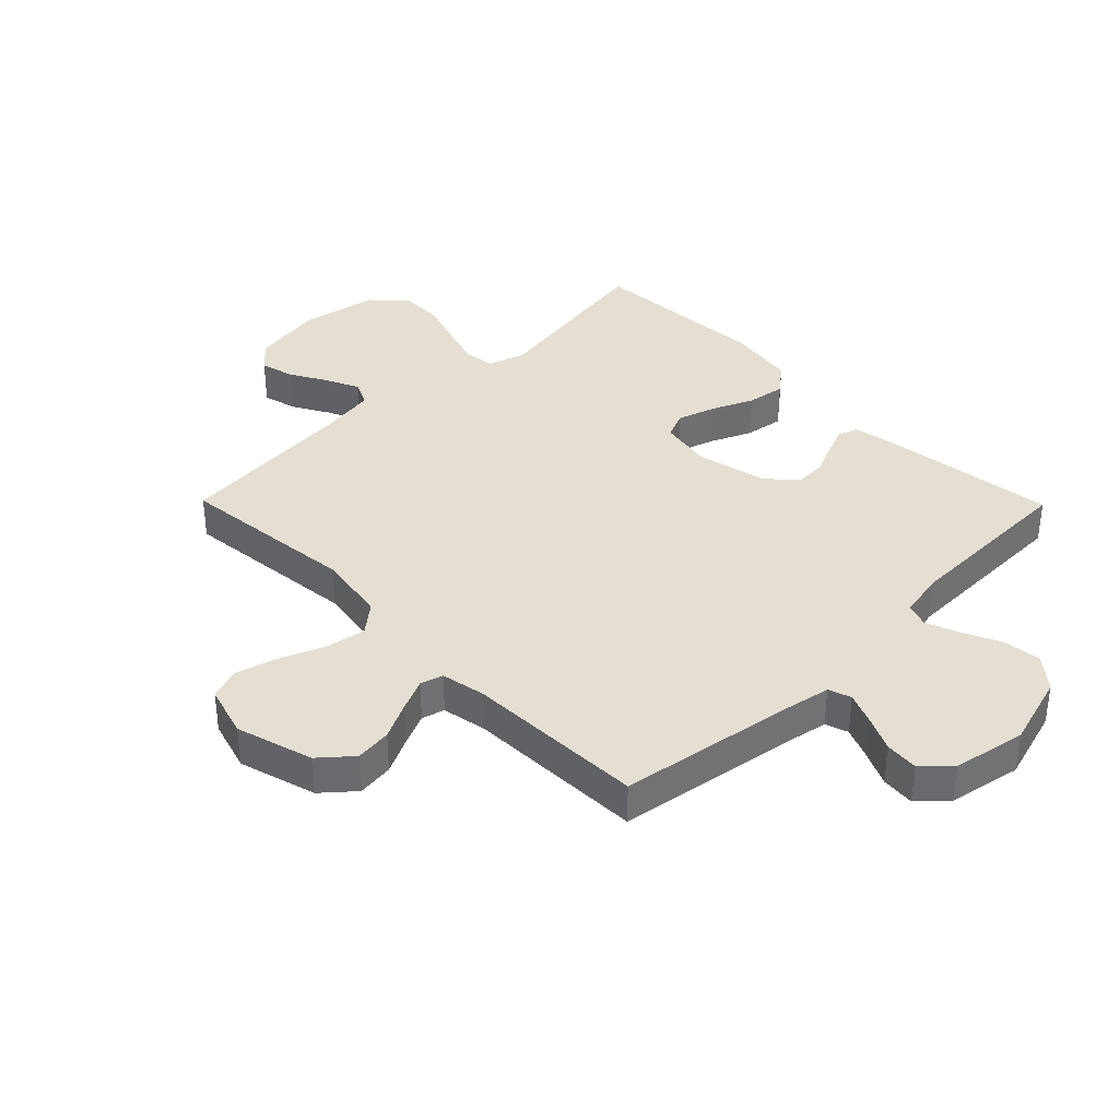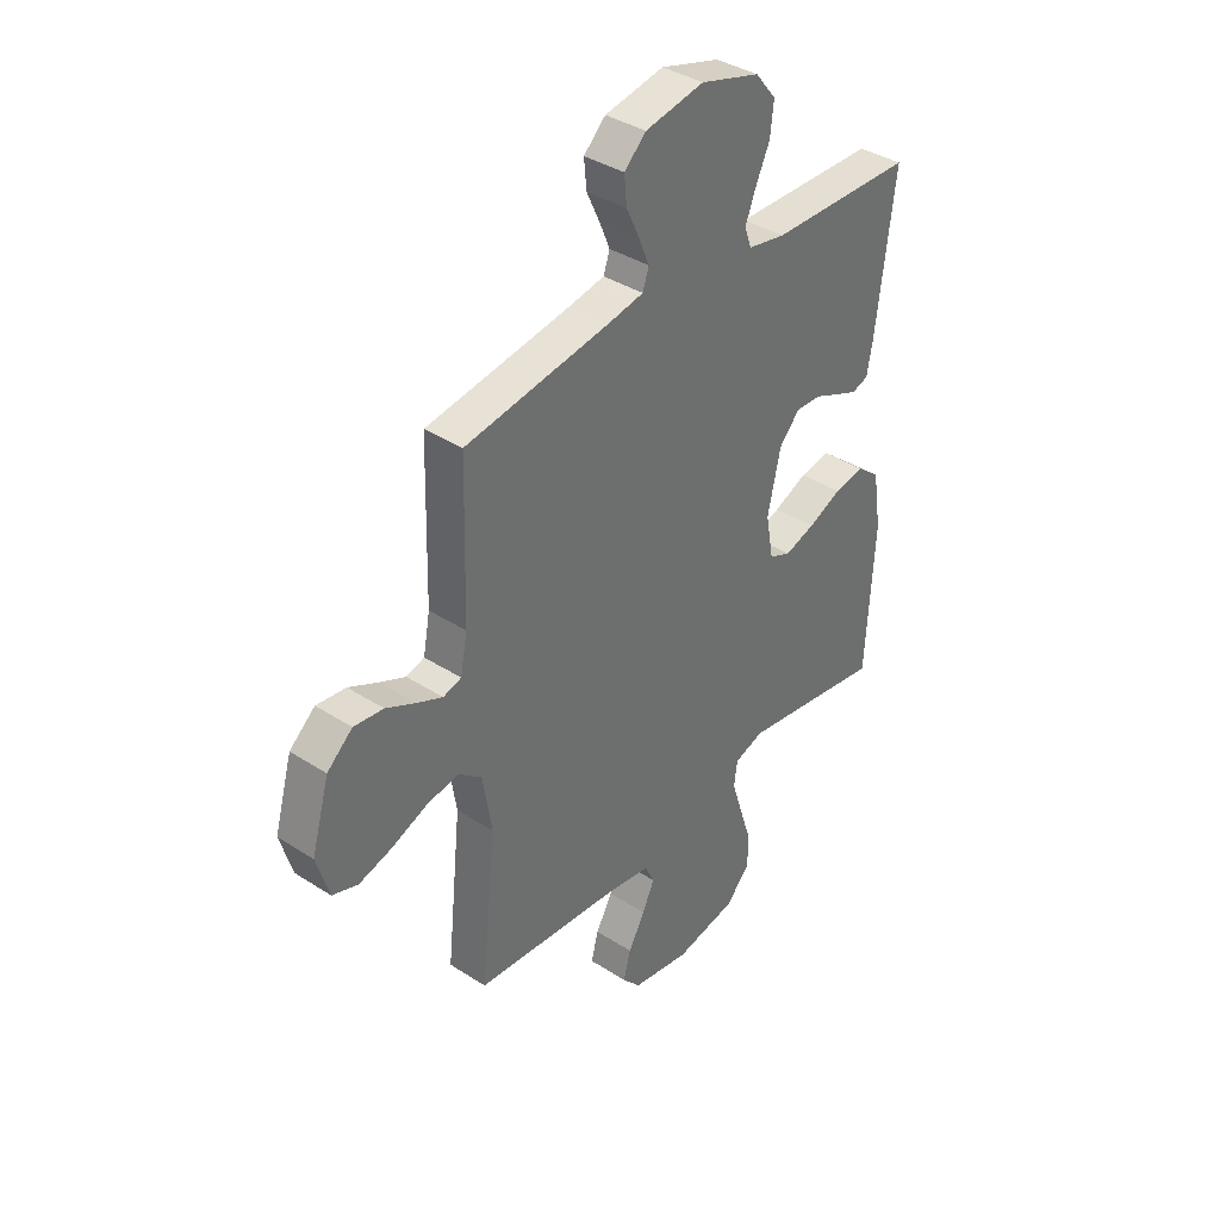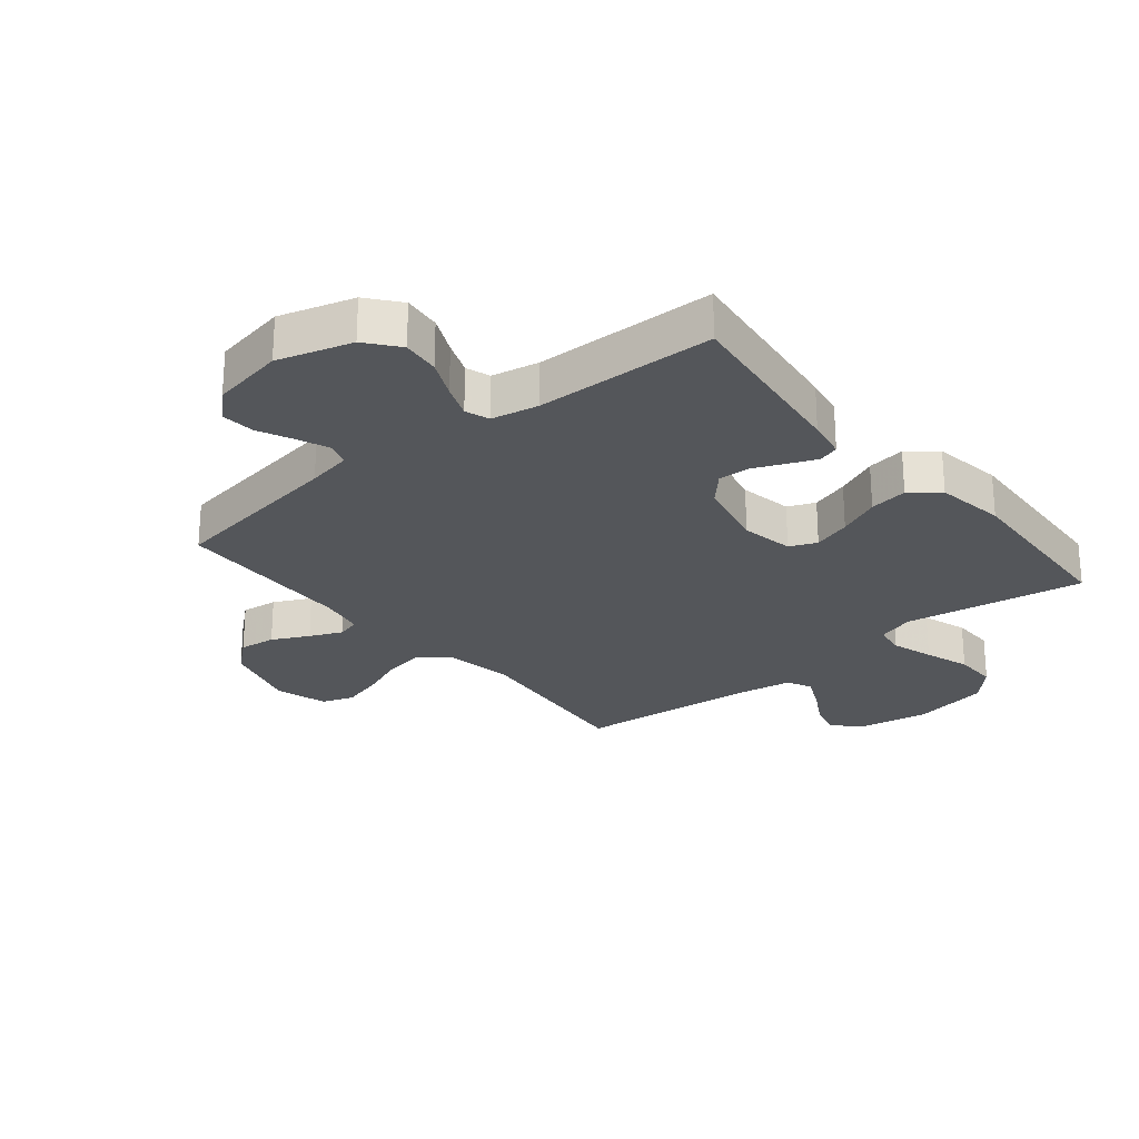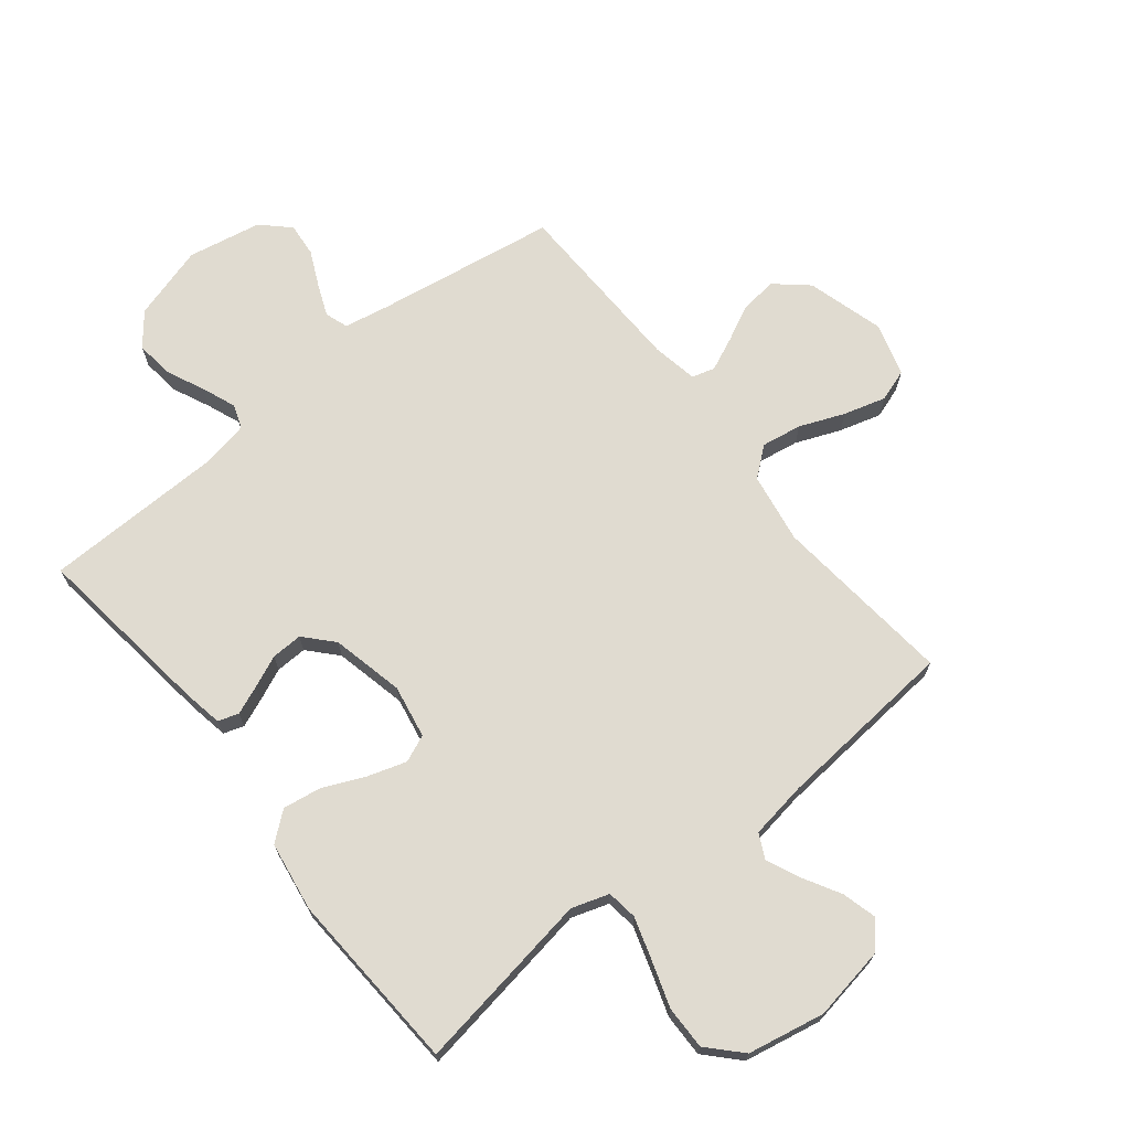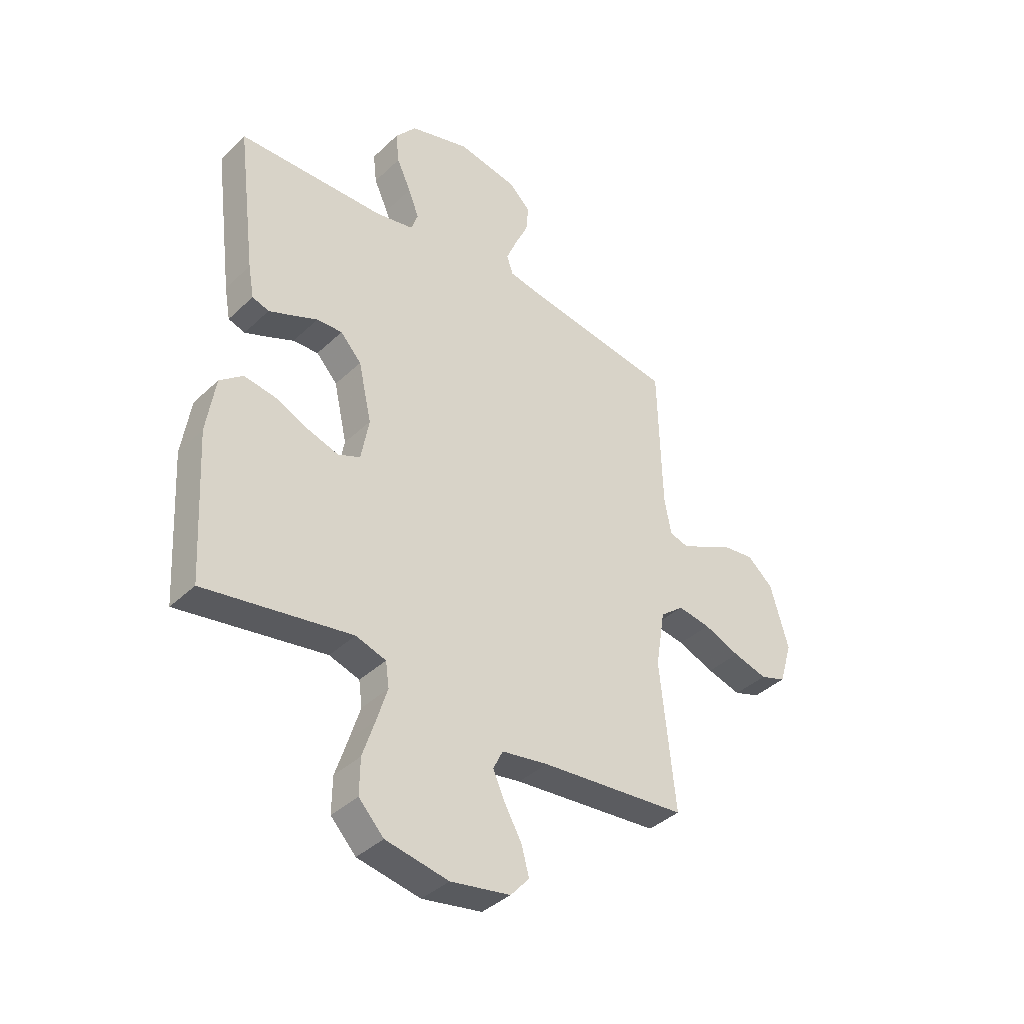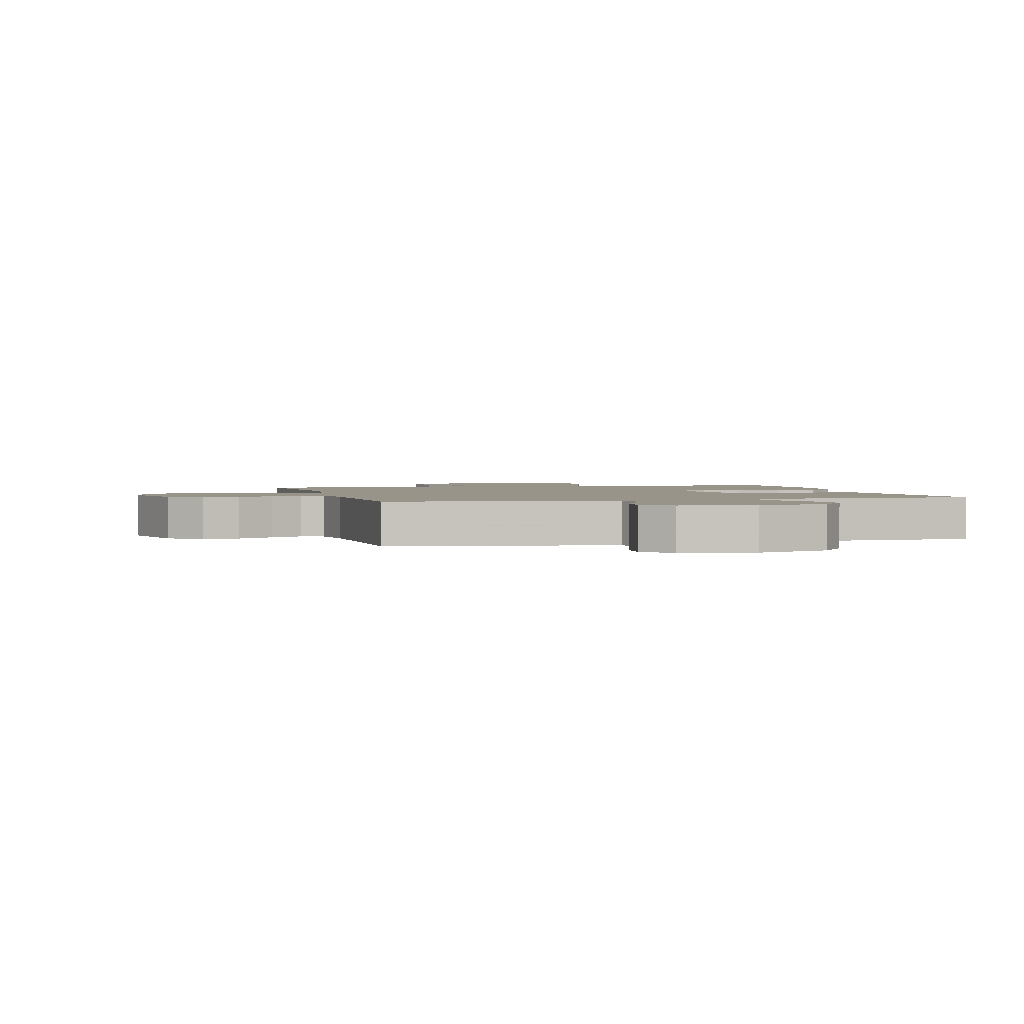
<metadata>
{"format":"obj","ext":"obj","renderer":"f3d","projection":"perspective","resolution":1024,"background":"white","views":[{"elev":37.1,"azim":-44.5,"up":"+Y"},{"elev":37.9,"azim":-50.5,"up":"+Z"},{"elev":-25.3,"azim":39.3,"up":"+Y"},{"elev":69.9,"azim":141.4,"up":"+Y"},{"elev":-38.9,"azim":139.6,"up":"+Z"},{"elev":1.9,"azim":-15.2,"up":"+Y"}]}
</metadata>
<code>
v -0.5 0.07 -0.5
v -0.469 0.07 -0.2
v -0.488 0.07 -0.083
v -0.536 0.07 -0.044
v -0.603 0.07 -0.055
v -0.677 0.07 -0.085
v -0.747 0.07 -0.105
v -0.8 0.07 -0.087
v -0.826 0.07 0
v -0.789 0.07 0.129
v -0.736 0.07 0.175
v -0.675 0.07 0.168
v -0.614 0.07 0.138
v -0.56 0.07 0.114
v -0.522 0.07 0.125
v -0.508 0.07 0.2
v -0.5 0.07 0.5
v -0.2 0.07 0.547
v -0.126 0.07 0.561
v -0.113 0.07 0.599
v -0.135 0.07 0.652
v -0.162 0.07 0.71
v -0.167 0.07 0.766
v -0.122 0.07 0.809
v 0 0.07 0.832
v 0.123 0.07 0.796
v 0.166 0.07 0.743
v 0.159 0.07 0.68
v 0.13 0.07 0.617
v 0.108 0.07 0.561
v 0.122 0.07 0.521
v 0.2 0.07 0.506
v 0.5 0.07 0.5
v 0.462 0.07 0.2
v 0.45 0.07 0.134
v 0.416 0.07 0.123
v 0.369 0.07 0.142
v 0.316 0.07 0.165
v 0.264 0.07 0.167
v 0.221 0.07 0.12
v 0.194 0.07 0
v 0.21 0.07 -0.088
v 0.255 0.07 -0.107
v 0.318 0.07 -0.087
v 0.388 0.07 -0.056
v 0.452 0.07 -0.046
v 0.499 0.07 -0.084
v 0.517 0.07 -0.2
v 0.5 0.07 -0.5
v 0.2 0.07 -0.452
v 0.138 0.07 -0.472
v 0.131 0.07 -0.523
v 0.153 0.07 -0.593
v 0.178 0.07 -0.669
v 0.179 0.07 -0.741
v 0.128 0.07 -0.795
v 0 0.07 -0.82
v -0.122 0.07 -0.799
v -0.16 0.07 -0.756
v -0.145 0.07 -0.699
v -0.11 0.07 -0.637
v -0.085 0.07 -0.582
v -0.105 0.07 -0.541
v -0.2 0.07 -0.526
v -0.5 0 -0.5
v -0.469 0 -0.2
v -0.488 0 -0.083
v -0.536 0 -0.044
v -0.603 0 -0.055
v -0.677 0 -0.085
v -0.747 0 -0.105
v -0.8 0 -0.087
v -0.826 0 0
v -0.789 0 0.129
v -0.736 0 0.175
v -0.675 0 0.168
v -0.614 0 0.138
v -0.56 0 0.114
v -0.522 0 0.125
v -0.508 0 0.2
v -0.5 0 0.5
v -0.2 0 0.547
v -0.126 0 0.561
v -0.113 0 0.599
v -0.135 0 0.652
v -0.162 0 0.71
v -0.167 0 0.766
v -0.122 0 0.809
v 0 0 0.832
v 0.123 0 0.796
v 0.166 0 0.743
v 0.159 0 0.68
v 0.13 0 0.617
v 0.108 0 0.561
v 0.122 0 0.521
v 0.2 0 0.506
v 0.5 0 0.5
v 0.462 0 0.2
v 0.45 0 0.134
v 0.416 0 0.123
v 0.369 0 0.142
v 0.316 0 0.165
v 0.264 0 0.167
v 0.221 0 0.12
v 0.194 0 0
v 0.21 0 -0.088
v 0.255 0 -0.107
v 0.318 0 -0.087
v 0.388 0 -0.056
v 0.452 0 -0.046
v 0.499 0 -0.084
v 0.517 0 -0.2
v 0.5 0 -0.5
v 0.2 0 -0.452
v 0.138 0 -0.472
v 0.131 0 -0.523
v 0.153 0 -0.593
v 0.178 0 -0.669
v 0.179 0 -0.741
v 0.128 0 -0.795
v 0 0 -0.82
v -0.122 0 -0.799
v -0.16 0 -0.756
v -0.145 0 -0.699
v -0.11 0 -0.637
v -0.085 0 -0.582
v -0.105 0 -0.541
v -0.2 0 -0.526
f 58 59 60 61
f 58 61 62
f 57 58 62
f 56 57 62
f 53 54 55 56
f 52 53 56 62
f 51 52 62 63
f 47 48 49 50
f 44 45 46 47
f 43 44 47 50
f 42 43 50 51
f 35 36 37 38
f 33 34 35 38
f 32 33 38 39
f 31 32 39 40
f 26 27 28 29
f 26 29 30
f 25 26 30
f 21 22 23 24
f 20 21 24 25
f 19 20 25 30
f 16 17 18
f 15 16 18 19
f 10 11 12 13
f 10 13 14
f 9 10 14
f 8 9 14 15
f 5 6 7 8
f 4 5 8 15
f 64 1 2
f 64 2 3
f 63 64 3
f 41 42 51 63
f 41 63 3
f 30 31 40 41
f 15 19 30 41
f 3 4 15 41
f 125 124 123 122
f 126 125 122
f 126 122 121
f 126 121 120
f 120 119 118 117
f 126 120 117 116
f 127 126 116 115
f 114 113 112 111
f 111 110 109 108
f 114 111 108 107
f 115 114 107 106
f 102 101 100 99
f 102 99 98 97
f 103 102 97 96
f 104 103 96 95
f 93 92 91 90
f 94 93 90
f 94 90 89
f 88 87 86 85
f 89 88 85 84
f 94 89 84 83
f 82 81 80
f 83 82 80 79
f 77 76 75 74
f 78 77 74
f 78 74 73
f 79 78 73 72
f 72 71 70 69
f 79 72 69 68
f 66 65 128
f 67 66 128
f 67 128 127
f 127 115 106 105
f 67 127 105
f 105 104 95 94
f 105 94 83 79
f 105 79 68 67
f 1 65 66 2
f 2 66 67 3
f 3 67 68 4
f 4 68 69 5
f 5 69 70 6
f 6 70 71 7
f 7 71 72 8
f 8 72 73 9
f 9 73 74 10
f 10 74 75 11
f 11 75 76 12
f 12 76 77 13
f 13 77 78 14
f 14 78 79 15
f 15 79 80 16
f 16 80 81 17
f 17 81 82 18
f 18 82 83 19
f 19 83 84 20
f 20 84 85 21
f 21 85 86 22
f 22 86 87 23
f 23 87 88 24
f 24 88 89 25
f 25 89 90 26
f 26 90 91 27
f 27 91 92 28
f 28 92 93 29
f 29 93 94 30
f 30 94 95 31
f 31 95 96 32
f 32 96 97 33
f 33 97 98 34
f 34 98 99 35
f 35 99 100 36
f 36 100 101 37
f 37 101 102 38
f 38 102 103 39
f 39 103 104 40
f 40 104 105 41
f 41 105 106 42
f 42 106 107 43
f 43 107 108 44
f 44 108 109 45
f 45 109 110 46
f 46 110 111 47
f 47 111 112 48
f 48 112 113 49
f 49 113 114 50
f 50 114 115 51
f 51 115 116 52
f 52 116 117 53
f 53 117 118 54
f 54 118 119 55
f 55 119 120 56
f 56 120 121 57
f 57 121 122 58
f 58 122 123 59
f 59 123 124 60
f 60 124 125 61
f 61 125 126 62
f 62 126 127 63
f 63 127 128 64
f 64 128 65 1

</code>
